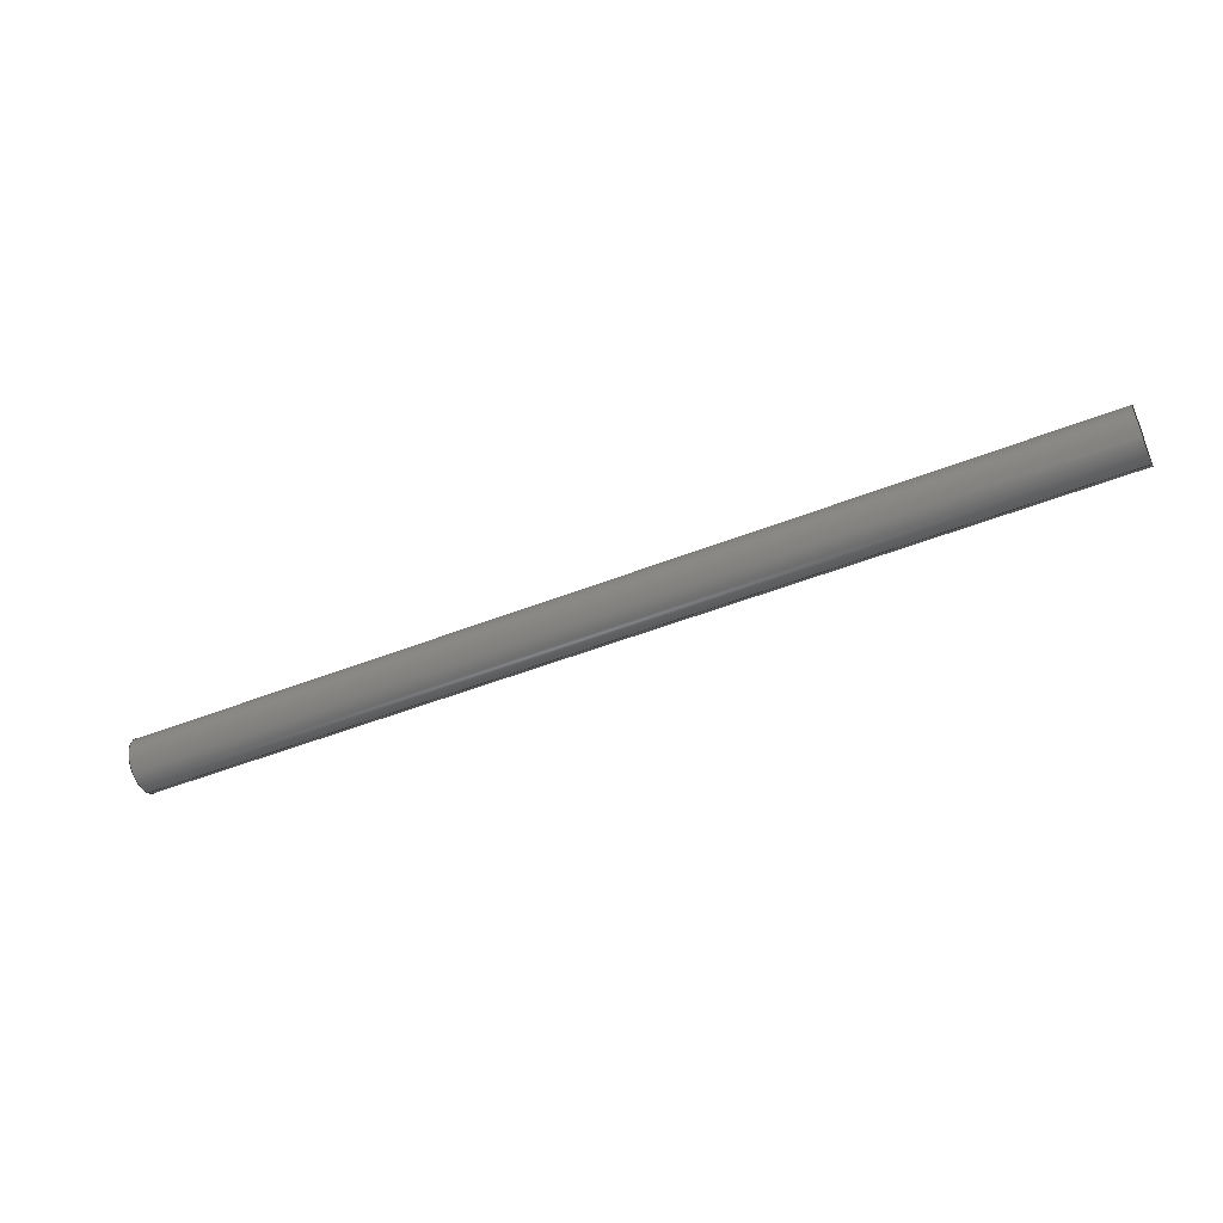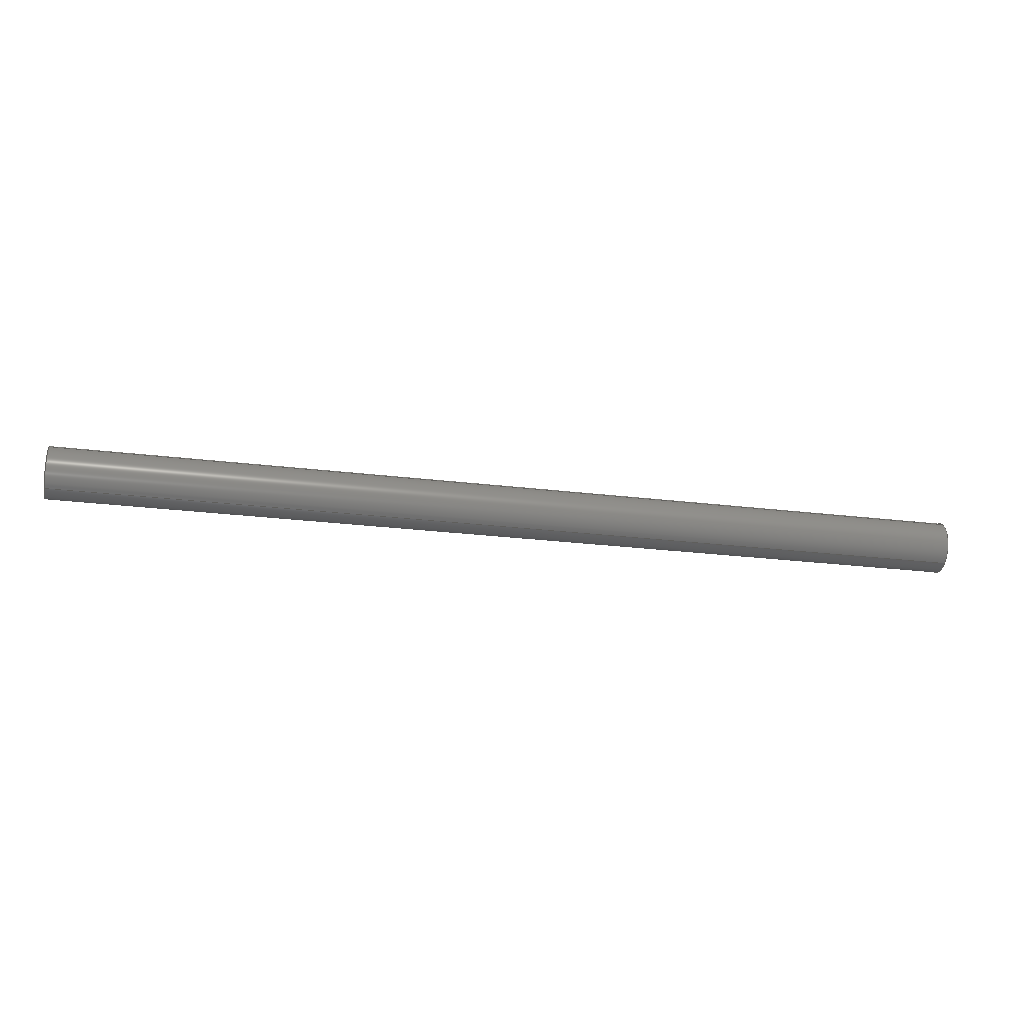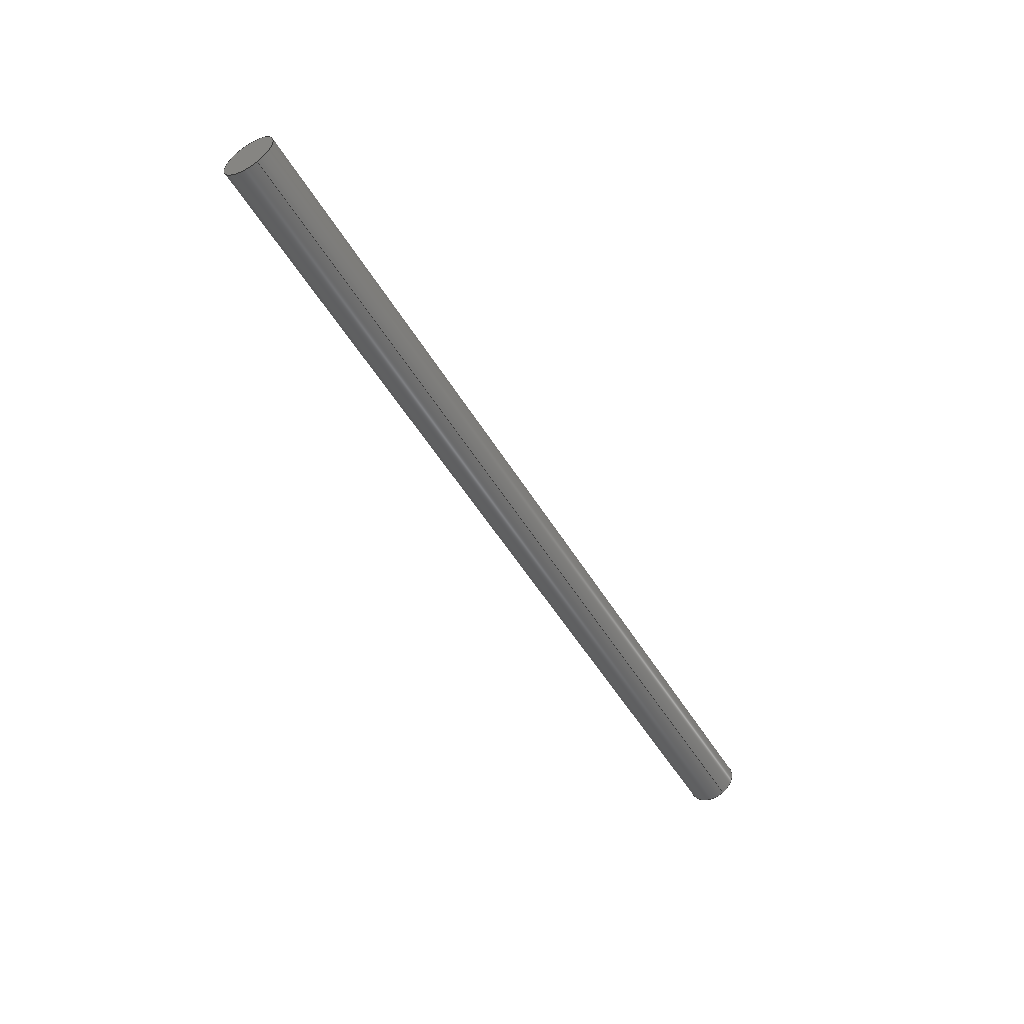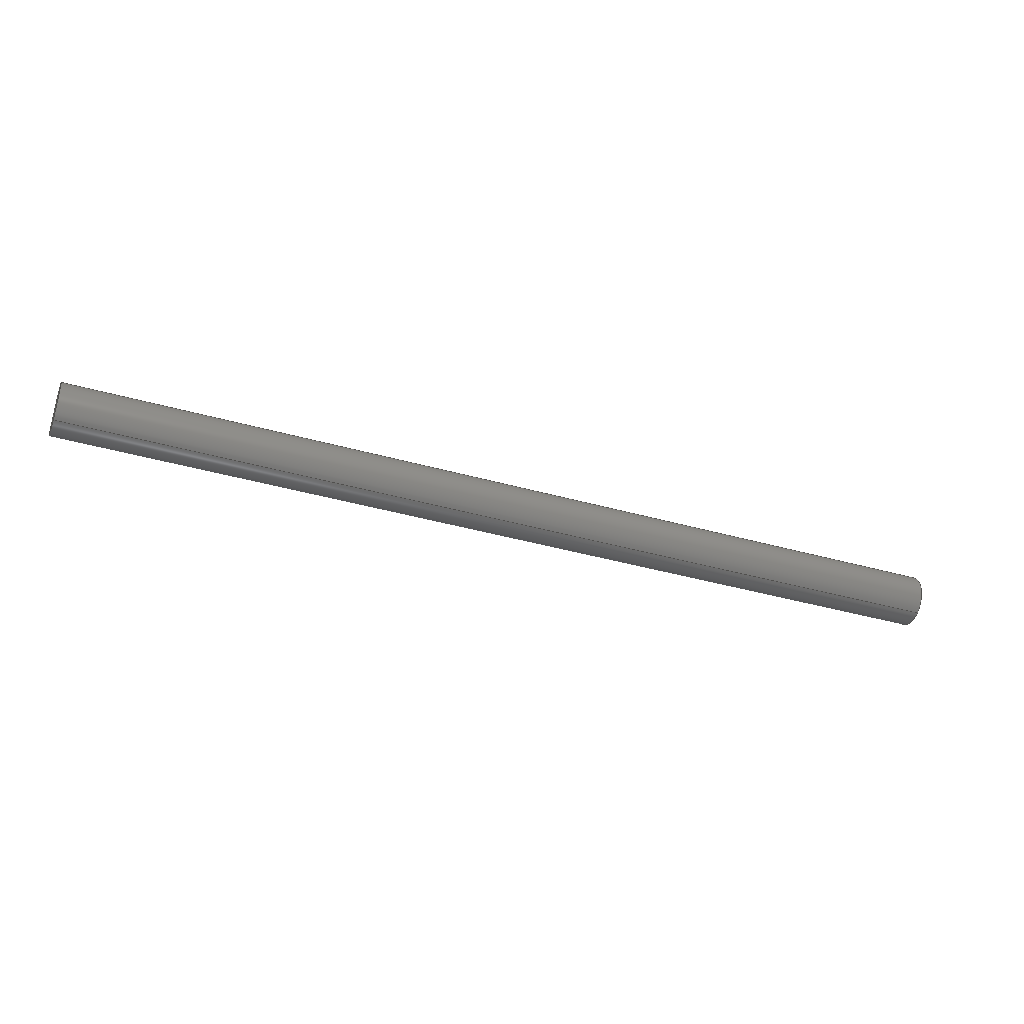
<metadata>
{"format":"step","ext":"stp","renderer":"f3d","projection":"perspective","resolution":1024,"background":"white","views":[{"elev":-50.6,"azim":23.2,"up":"+Z"},{"elev":-26.1,"azim":169.1,"up":"+Z"},{"elev":-51.6,"azim":120.1,"up":"+Z"},{"elev":-37.7,"azim":159.8,"up":"+Z"}]}
</metadata>
<code>
ISO-10303-21;
DATA;
#1=CARTESIAN_POINT('POINT1',(295,57.63
   ,77.63));
#2=VERTEX_POINT('VERTEX1',#1);
#3=CARTESIAN_POINT('POINT2',(295,56.1,
   67.3));
#4=VERTEX_POINT('VERTEX2',#3);
#5=(BOUNDED_CURVE() B_SPLINE_CURVE(2,(#6,#7,#8),.UNSPECIFIED.,.F.,.F.) 
   B_SPLINE_CURVE_WITH_KNOTS((3,3),(0,0.2917),
   .UNSPECIFIED.) CURVE() GEOMETRIC_REPRESENTATION_ITEM() 
   RATIONAL_B_SPLINE_CURVE((1,0.5625,
   0.8906)) REPRESENTATION_ITEM('SPLINE_CRV1'));
#6=CARTESIAN_POINT('',(295,57.63,
   77.63));
#7=CARTESIAN_POINT('',(295,63.82,
   71.44));
#8=CARTESIAN_POINT('',(295,56.1,
   67.3));
#9=EDGE_CURVE('EDGE1',#2,#4,#5,.T.);
#10=ORIENTED_EDGE('COEDGE1',*,*,#9,.F.);
#11=CARTESIAN_POINT('POINT3',(295,49.96
   ,78.76));
#12=VERTEX_POINT('VERTEX3',#11);
#13=(BOUNDED_CURVE() B_SPLINE_CURVE(2,(#14,#15,#16),.UNSPECIFIED.,.F.,
   .F.) B_SPLINE_CURVE_WITH_KNOTS((3,3),(0.8,1),
   .UNSPECIFIED.) CURVE() GEOMETRIC_REPRESENTATION_ITEM() 
   RATIONAL_B_SPLINE_CURVE((0.76,0.7,1)) 
   REPRESENTATION_ITEM('SPLINE_CRV2'));
#14=CARTESIAN_POINT('',(295,49.96,
   78.76));
#15=CARTESIAN_POINT('',(295,54.22,
   81.04));
#16=CARTESIAN_POINT('',(295,57.63,
   77.63));
#17=EDGE_CURVE('EDGE2',#12,#2,#13,.T.);
#18=ORIENTED_EDGE('COEDGE2',*,*,#17,.F.);
#19=(BOUNDED_CURVE() B_SPLINE_CURVE(2,(#20,#21,#22,#23,#24,#25,#26),
   .UNSPECIFIED.,.F.,.F.) B_SPLINE_CURVE_WITH_KNOTS((3,2,2,3),(
   0.2917,0.3333,0.6667,
   0.8),.UNSPECIFIED.) CURVE() GEOMETRIC_REPRESENTATION_ITEM() 
   RATIONAL_B_SPLINE_CURVE((0.8906,0.9375,
   1,0.5,1,0.8,0.76)) REPRESENTATION_ITEM(
   'SPLINE_CRV3'));
#20=CARTESIAN_POINT('',(295,56.1,
   67.3));
#21=CARTESIAN_POINT('',(295,55.44,
   66.95));
#22=CARTESIAN_POINT('',(295,54.72,
   66.75));
#23=CARTESIAN_POINT('',(295,43.84,
   63.84));
#24=CARTESIAN_POINT('',(295,46.75,
   74.72));
#25=CARTESIAN_POINT('',(295,47.48,
   77.43));
#26=CARTESIAN_POINT('',(295,49.96,
   78.76));
#27=EDGE_CURVE('EDGE3',#4,#12,#19,.T.);
#28=ORIENTED_EDGE('COEDGE3',*,*,#27,.F.);
#29=EDGE_LOOP('NONE',(#10,#18,#28));
#30=FACE_BOUND('LOOP1',#29,.T.);
#31=CARTESIAN_POINT('POS1',(295,53.03,
   73.03));
#32=DIRECTION('DIR1',(1,-5.031e-09,
   -1.554e-09));
#33=DIRECTION('DIR2',(5.266e-09,0.9555,
   0.295));
#34=AXIS2_PLACEMENT_3D('AXIS1',#31,#32,#33);
#35=PLANE('PLANE1',#34);
#36=ADVANCED_FACE('FACE1',(#30),#35,.T.);
#37=CARTESIAN_POINT('POINT4',(65,
   49.96,78.76));
#38=VERTEX_POINT('VERTEX4',#37);
#39=CARTESIAN_POINT('POS2',(111,49.96,
   78.76));
#40=DIRECTION('DIR3',(1,-5.031e-09,
   -1.554e-09));
#41=VECTOR('VEC1',#40,1);
#42=LINE('STRAIGHT1',#39,#41);
#43=EDGE_CURVE('EDGE4',#38,#12,#42,.T.);
#44=ORIENTED_EDGE('COEDGE4',*,*,#43,.T.);
#45=ORIENTED_EDGE('COEDGE5',*,*,#17,.T.);
#46=CARTESIAN_POINT('POINT5',(65,57.63
   ,77.63));
#47=VERTEX_POINT('VERTEX5',#46);
#48=B_SPLINE_CURVE_WITH_KNOTS('SPLINE_CRV4',1,(#49,#50),.UNSPECIFIED.,
   .F.,.F.,(2,2),(0,1),.UNSPECIFIED.);
#49=CARTESIAN_POINT('',(295,57.63,
   77.63));
#50=CARTESIAN_POINT('',(65,57.63,
   77.63));
#51=EDGE_CURVE('EDGE5',#2,#47,#48,.T.);
#52=ORIENTED_EDGE('COEDGE6',*,*,#51,.T.);
#53=(BOUNDED_CURVE() B_SPLINE_CURVE(2,(#54,#55,#56),.UNSPECIFIED.,.F.,
   .F.) B_SPLINE_CURVE_WITH_KNOTS((3,3),(0,0.2),
   .UNSPECIFIED.) CURVE() GEOMETRIC_REPRESENTATION_ITEM() 
   RATIONAL_B_SPLINE_CURVE((1,0.7,0.76)) 
   REPRESENTATION_ITEM('SPLINE_CRV5'));
#54=CARTESIAN_POINT('',(65,57.63,
   77.63));
#55=CARTESIAN_POINT('',(65,54.22,
   81.04));
#56=CARTESIAN_POINT('',(65,49.96,
   78.76));
#57=EDGE_CURVE('EDGE6',#47,#38,#53,.T.);
#58=ORIENTED_EDGE('COEDGE7',*,*,#57,.T.);
#59=EDGE_LOOP('NONE',(#44,#45,#52,#58));
#60=FACE_BOUND('LOOP1',#59,.T.);
#61=CARTESIAN_POINT('POS3',(111,53.03,
   73.03));
#62=DIRECTION('DIR4',(1,-5.031e-09,
   -1.554e-09));
#63=DIRECTION('DIR5',(-1.006e-09,-0.4721,
   0.8815));
#64=AXIS2_PLACEMENT_3D('AXIS2',#61,#62,#63);
#65=CYLINDRICAL_SURFACE('CONE_SURF1',#64,6.5);
#66=ADVANCED_FACE('FACE2',(#60),#65,.T.);
#67=ORIENTED_EDGE('COEDGE8',*,*,#57,.F.);
#68=CARTESIAN_POINT('POINT6',(65,
   56.1,67.3));
#69=VERTEX_POINT('VERTEX6',#68);
#70=(BOUNDED_CURVE() B_SPLINE_CURVE(2,(#71,#72,#73),.UNSPECIFIED.,.F.,
   .F.) B_SPLINE_CURVE_WITH_KNOTS((3,3),(0.7083,1)
   ,.UNSPECIFIED.) CURVE() GEOMETRIC_REPRESENTATION_ITEM() 
   RATIONAL_B_SPLINE_CURVE((0.8906,0.5625,
   1)) REPRESENTATION_ITEM('SPLINE_CRV6'));
#71=CARTESIAN_POINT('',(65,56.1,
   67.3));
#72=CARTESIAN_POINT('',(65,63.82,
   71.44));
#73=CARTESIAN_POINT('',(65,57.63,
   77.63));
#74=EDGE_CURVE('EDGE7',#69,#47,#70,.T.);
#75=ORIENTED_EDGE('COEDGE9',*,*,#74,.F.);
#76=(BOUNDED_CURVE() B_SPLINE_CURVE(2,(#77,#78,#79,#80,#81,#82,#83),
   .UNSPECIFIED.,.F.,.F.) B_SPLINE_CURVE_WITH_KNOTS((3,2,2,3),(0.2,
   0.3333,0.6667,0.7083),
   .UNSPECIFIED.) CURVE() GEOMETRIC_REPRESENTATION_ITEM() 
   RATIONAL_B_SPLINE_CURVE((0.76,0.8,1,0.5,1
   ,0.9375,0.8906)) REPRESENTATION_ITEM(
   'SPLINE_CRV7'));
#77=CARTESIAN_POINT('',(65,49.96,
   78.76));
#78=CARTESIAN_POINT('',(65,47.48,
   77.43));
#79=CARTESIAN_POINT('',(65,46.75,
   74.72));
#80=CARTESIAN_POINT('',(65,43.84,
   63.84));
#81=CARTESIAN_POINT('',(65,54.72,
   66.75));
#82=CARTESIAN_POINT('',(65,55.44,
   66.95));
#83=CARTESIAN_POINT('',(65,56.1,
   67.3));
#84=EDGE_CURVE('EDGE8',#38,#69,#76,.T.);
#85=ORIENTED_EDGE('COEDGE10',*,*,#84,.F.);
#86=EDGE_LOOP('NONE',(#67,#75,#85));
#87=FACE_BOUND('LOOP1',#86,.T.);
#88=CARTESIAN_POINT('POS4',(65,53.03,
   73.03));
#89=DIRECTION('DIR6',(-1,5.031e-09,
   1.554e-09));
#90=DIRECTION('DIR7',(5.266e-09,0.9555,
   0.295));
#91=AXIS2_PLACEMENT_3D('AXIS3',#88,#89,#90);
#92=PLANE('PLANE2',#91);
#93=ADVANCED_FACE('FACE3',(#87),#92,.T.);
#94=ORIENTED_EDGE('COEDGE11',*,*,#43,.F.);
#95=ORIENTED_EDGE('COEDGE12',*,*,#84,.T.);
#96=CARTESIAN_POINT('POS5',(111,56.1,
   67.3));
#97=DIRECTION('DIR8',(-1,5.031e-09,
   1.554e-09));
#98=VECTOR('VEC2',#97,1);
#99=LINE('STRAIGHT2',#96,#98);
#100=EDGE_CURVE('EDGE9',#4,#69,#99,.T.);
#101=ORIENTED_EDGE('COEDGE13',*,*,#100,.F.);
#102=ORIENTED_EDGE('COEDGE14',*,*,#27,.T.);
#103=EDGE_LOOP('NONE',(#94,#95,#101,#102));
#104=FACE_BOUND('LOOP1',#103,.T.);
#105=ADVANCED_FACE('FACE4',(#104),#65,.T.);
#106=ORIENTED_EDGE('COEDGE15',*,*,#100,.T.);
#107=ORIENTED_EDGE('COEDGE16',*,*,#74,.T.);
#108=ORIENTED_EDGE('COEDGE17',*,*,#51,.F.);
#109=ORIENTED_EDGE('COEDGE18',*,*,#9,.T.);
#110=EDGE_LOOP('NONE',(#106,#107,#108,#109));
#111=FACE_BOUND('LOOP1',#110,.T.);
#112=ADVANCED_FACE('FACE5',(#111),#65,.T.);
#113=CLOSED_SHELL('SHELL1',(#36,#66,#93,#105,#112));
#114=MANIFOLD_SOLID_BREP('LUMP1',#113);
#115=ADVANCED_BREP_SHAPE_REPRESENTATION('BODY0',(#114),#116);
#116=(GEOMETRIC_REPRESENTATION_CONTEXT(3) 
   GLOBAL_UNCERTAINTY_ASSIGNED_CONTEXT((#117)) 
   GLOBAL_UNIT_ASSIGNED_CONTEXT((#118,#119,#120)) REPRESENTATION_CONTEXT
   ('',''));
#117=UNCERTAINTY_MEASURE_WITH_UNIT(LENGTH_MEASURE(1e-06),#118,'','');
#118=(LENGTH_UNIT() NAMED_UNIT(*) SI_UNIT(.MILLI.,.METRE.));
#119=(NAMED_UNIT(*) PLANE_ANGLE_UNIT() SI_UNIT($,.RADIAN.));
#120=(NAMED_UNIT(*) SI_UNIT($,.STERADIAN.) SOLID_ANGLE_UNIT());
#121=APPLICATION_CONTEXT(
   'CONFIGURATION CONTROLLED 3D DESIGNS OF MECHANICAL PARTS AND 
ASSEMBLIES');
#122=APPLICATION_PROTOCOL_DEFINITION('INTERNATIONAL STANDARD',
   'config_control_design',1994,#121);
#123=MECHANICAL_CONTEXT('MECHANICAL_CONTEXT_NAME',#121,'mechanical');
#124=PRODUCT('PRODUCT_ID_1','PRODUCT_NAME_1','PRODUCT_DESCRIPTION',(#123
   ));
#125=PRODUCT_RELATED_PRODUCT_CATEGORY('detail',
   'PRODUCT_RELATED_PRODUCT_CATEGORY_DESCRIPTION',(#124));
#126=PERSON_AND_ORGANIZATION_ROLE('design_owner');
#127=CC_DESIGN_PERSON_AND_ORGANIZATION_ASSIGNMENT(#130,#126,(#124));
#128=PERSON('ID_1','PERSON_LAST_NAME','PERSON_FIRST_NAME',$,$,$);
#129=ORGANIZATION('ORGANIZATION_ID','ORGANIZATION_NAME',
   'ORGANIZATION_DESCRIPTION');
#130=PERSON_AND_ORGANIZATION(#128,#129);
#131=PRODUCT_DEFINITION_FORMATION_WITH_SPECIFIED_SOURCE(
   'PRODUCT_DEFINITION_FORMATION_ID',
   'PRODUCT_DEFINITION_FORMATION_DESCRIPTION',#124,.NOT_KNOWN.);
#132=PERSON_AND_ORGANIZATION_ROLE('creator');
#133=CC_DESIGN_PERSON_AND_ORGANIZATION_ASSIGNMENT(#136,#132,(#131));
#134=PERSON('ID_2','PERSON_LAST_NAME','PERSON_FIRST_NAME',$,$,$);
#135=ORGANIZATION('ORGANIZATION_ID','ORGANIZATION_NAME',
   'ORGANIZATION_DESCRIPTION');
#136=PERSON_AND_ORGANIZATION(#134,#135);
#137=PERSON_AND_ORGANIZATION_ROLE('part_supplier');
#138=CC_DESIGN_PERSON_AND_ORGANIZATION_ASSIGNMENT(#141,#137,(#131));
#139=PERSON('ID_3','PERSON_LAST_NAME','PERSON_FIRST_NAME',$,$,$);
#140=ORGANIZATION('ORGANIZATION_ID','ORGANIZATION_NAME',
   'ORGANIZATION_DESCRIPTION');
#141=PERSON_AND_ORGANIZATION(#139,#140);
#142=APPROVAL_STATUS('approved');
#143=APPROVAL(#142,'APPROVAL_LEVEL');
#144=CC_DESIGN_APPROVAL(#143,(#131));
#145=APPROVAL_ROLE('APPROVAL_ROLE');
#146=APPROVAL_PERSON_ORGANIZATION(#149,#143,#145);
#147=PERSON('ID_4','PERSON_LAST_NAME','PERSON_FIRST_NAME',$,$,$);
#148=ORGANIZATION('ORGANIZATION_ID','ORGANIZATION_NAME',
   'ORGANIZATION_DESCRIPTION');
#149=PERSON_AND_ORGANIZATION(#147,#148);
#150=APPROVAL_DATE_TIME(#154,#143);
#151=CALENDAR_DATE(1997,1,1);
#152=COORDINATED_UNIVERSAL_TIME_OFFSET(0,0,.AHEAD.);
#153=LOCAL_TIME(0,0,0,#152);
#154=DATE_AND_TIME(#151,#153);
#155=SECURITY_CLASSIFICATION_LEVEL('classified');
#156=SECURITY_CLASSIFICATION('SECURITY_CLASSIFICATION_NAME',
   'SECURITY_CLASSIFICATION_PURPOSE',#155);
#157=CC_DESIGN_SECURITY_CLASSIFICATION(#156,(#131));
#158=APPROVAL_STATUS('approved');
#159=APPROVAL(#158,'APPROVAL_LEVEL');
#160=CC_DESIGN_APPROVAL(#159,(#156));
#161=APPROVAL_ROLE('APPROVAL_ROLE');
#162=APPROVAL_PERSON_ORGANIZATION(#165,#159,#161);
#163=PERSON('ID_5','PERSON_LAST_NAME','PERSON_FIRST_NAME',$,$,$);
#164=ORGANIZATION('ORGANIZATION_ID','ORGANIZATION_NAME',
   'ORGANIZATION_DESCRIPTION');
#165=PERSON_AND_ORGANIZATION(#163,#164);
#166=APPROVAL_DATE_TIME(#170,#159);
#167=CALENDAR_DATE(1997,1,1);
#168=COORDINATED_UNIVERSAL_TIME_OFFSET(0,0,.AHEAD.);
#169=LOCAL_TIME(0,0,0,#168);
#170=DATE_AND_TIME(#167,#169);
#171=PERSON_AND_ORGANIZATION_ROLE('classification_officer');
#172=CC_DESIGN_PERSON_AND_ORGANIZATION_ASSIGNMENT(#175,#171,(#156));
#173=PERSON('ID_6','PERSON_LAST_NAME','PERSON_FIRST_NAME',$,$,$);
#174=ORGANIZATION('ORGANIZATION_ID','ORGANIZATION_NAME',
   'ORGANIZATION_DESCRIPTION');
#175=PERSON_AND_ORGANIZATION(#173,#174);
#176=DATE_TIME_ROLE('classification_date');
#177=CC_DESIGN_DATE_AND_TIME_ASSIGNMENT(#181,#176,(#156));
#178=CALENDAR_DATE(1997,1,1);
#179=COORDINATED_UNIVERSAL_TIME_OFFSET(0,0,.AHEAD.);
#180=LOCAL_TIME(0,0,0,#179);
#181=DATE_AND_TIME(#178,#180);
#182=DESIGN_CONTEXT('DESIGN_CONTEXT_NAME',#121,'design');
#183=PRODUCT_DEFINITION('PRODUCT_DEFINITION_ID',
   'PRODUCT_DEFINITION_DESCRIPTION',#131,#182);
#184=PERSON_AND_ORGANIZATION_ROLE('creator');
#185=CC_DESIGN_PERSON_AND_ORGANIZATION_ASSIGNMENT(#188,#184,(#183));
#186=PERSON('ID_7','PERSON_LAST_NAME','PERSON_FIRST_NAME',$,$,$);
#187=ORGANIZATION('ORGANIZATION_ID','ORGANIZATION_NAME',
   'ORGANIZATION_DESCRIPTION');
#188=PERSON_AND_ORGANIZATION(#186,#187);
#189=DATE_TIME_ROLE('creation_date');
#190=CC_DESIGN_DATE_AND_TIME_ASSIGNMENT(#194,#189,(#183));
#191=CALENDAR_DATE(1997,1,1);
#192=COORDINATED_UNIVERSAL_TIME_OFFSET(0,0,.AHEAD.);
#193=LOCAL_TIME(0,0,0,#192);
#194=DATE_AND_TIME(#191,#193);
#195=APPROVAL_STATUS('approved');
#196=APPROVAL(#195,'APPROVAL_LEVEL');
#197=CC_DESIGN_APPROVAL(#196,(#183));
#198=APPROVAL_ROLE('APPROVAL_ROLE');
#199=APPROVAL_PERSON_ORGANIZATION(#202,#196,#198);
#200=PERSON('ID_8','PERSON_LAST_NAME','PERSON_FIRST_NAME',$,$,$);
#201=ORGANIZATION('ORGANIZATION_ID','ORGANIZATION_NAME',
   'ORGANIZATION_DESCRIPTION');
#202=PERSON_AND_ORGANIZATION(#200,#201);
#203=APPROVAL_DATE_TIME(#207,#196);
#204=CALENDAR_DATE(1997,1,1);
#205=COORDINATED_UNIVERSAL_TIME_OFFSET(0,0,.AHEAD.);
#206=LOCAL_TIME(0,0,0,#205);
#207=DATE_AND_TIME(#204,#206);
#208=PRODUCT_DEFINITION_SHAPE('PRODUCT_DEFINITION_SHAPE_NAME',
   'PRODUCT_DEFINITION_SHAPE_DESCRIPTION',#183);
#209=SHAPE_DEFINITION_REPRESENTATION(#208,#115);
ENDSEC;
END-ISO-10303-21;
                
                  
               
                   
                    
     
                

</code>
